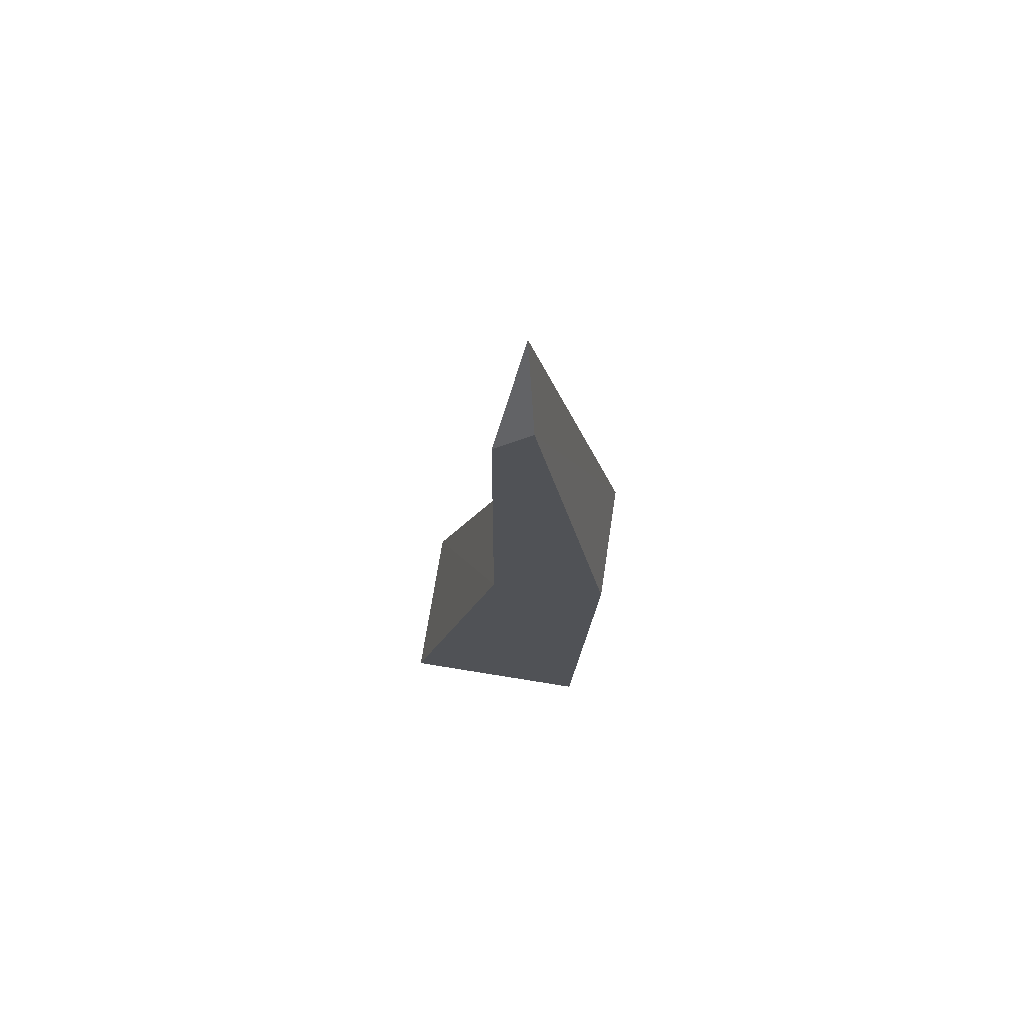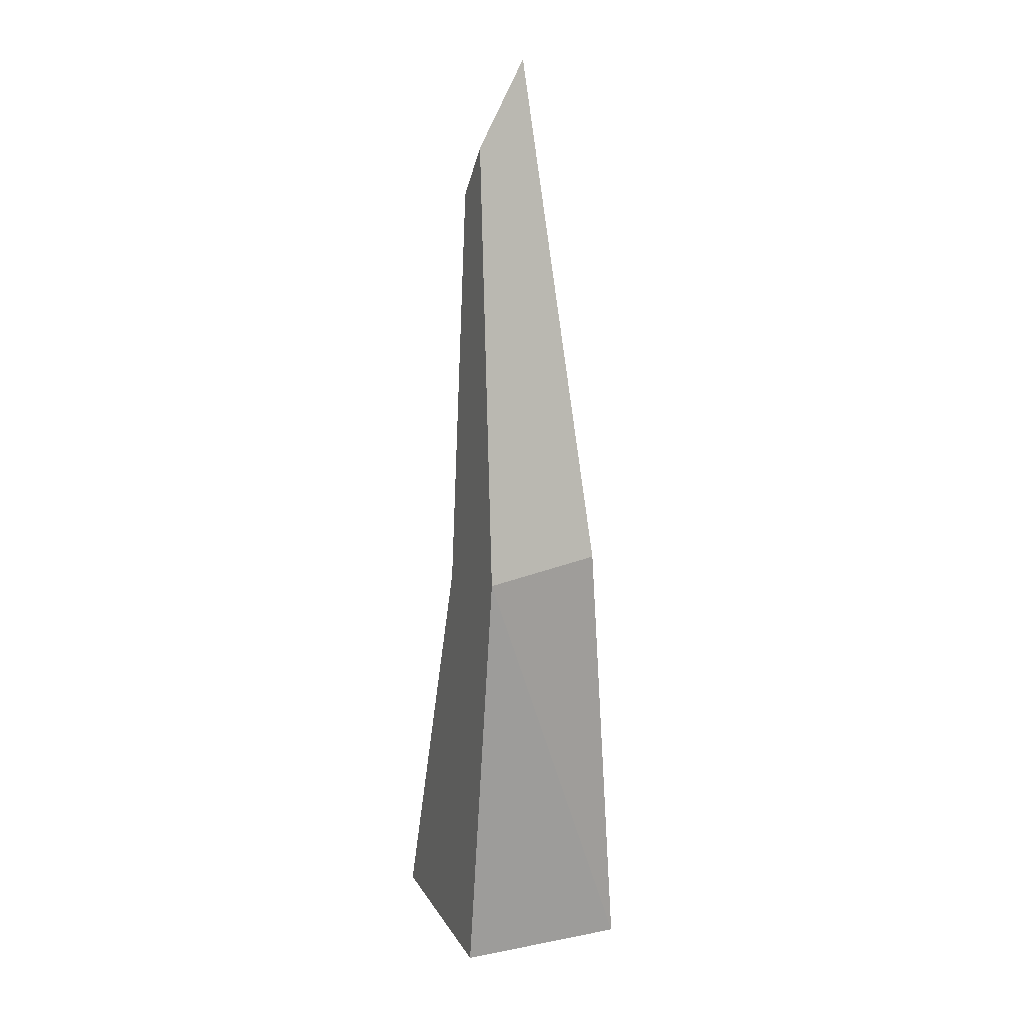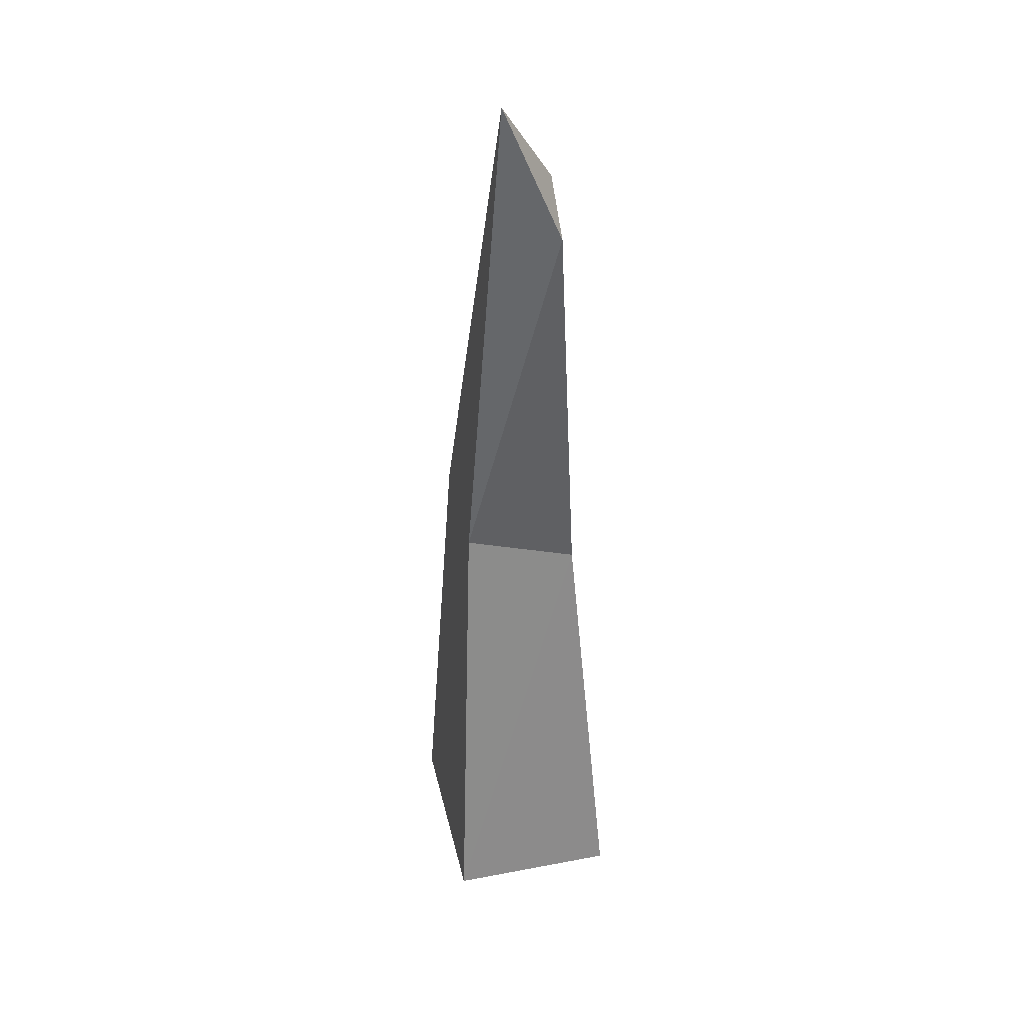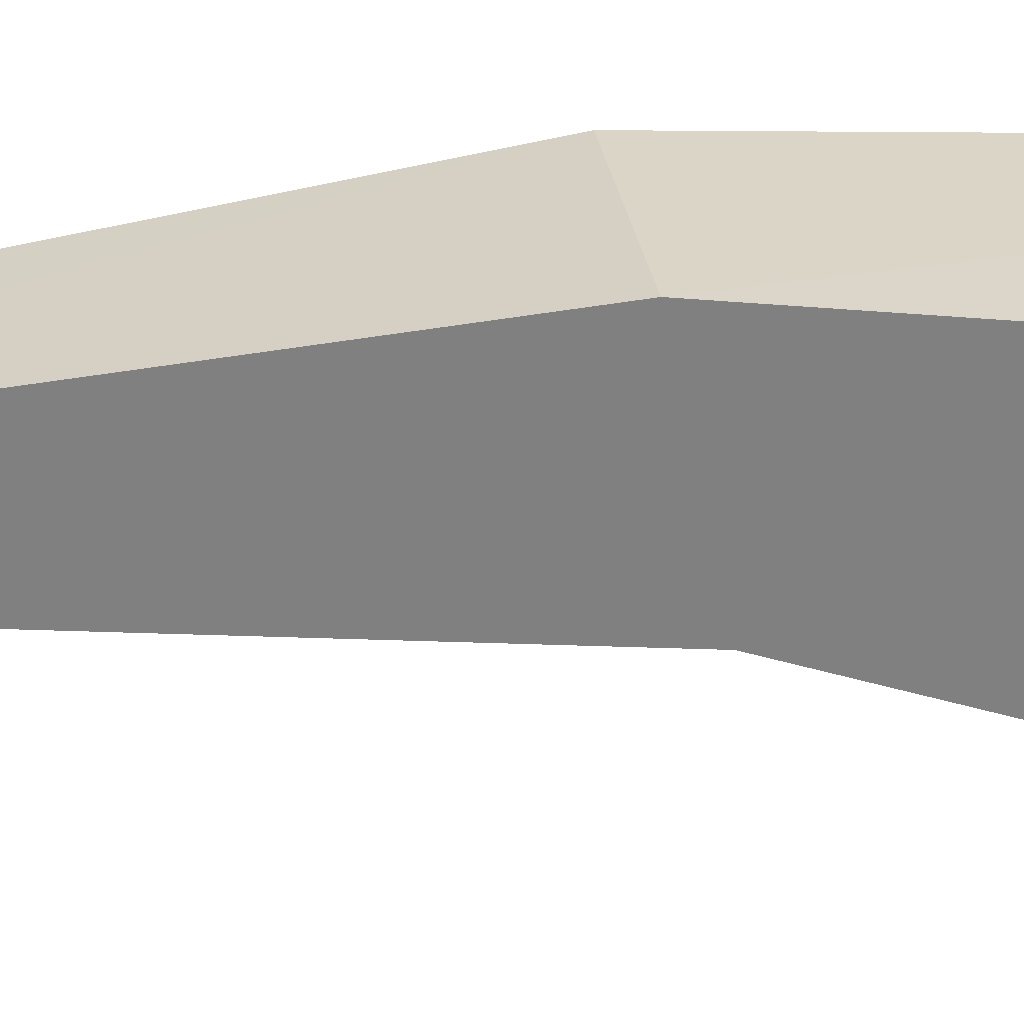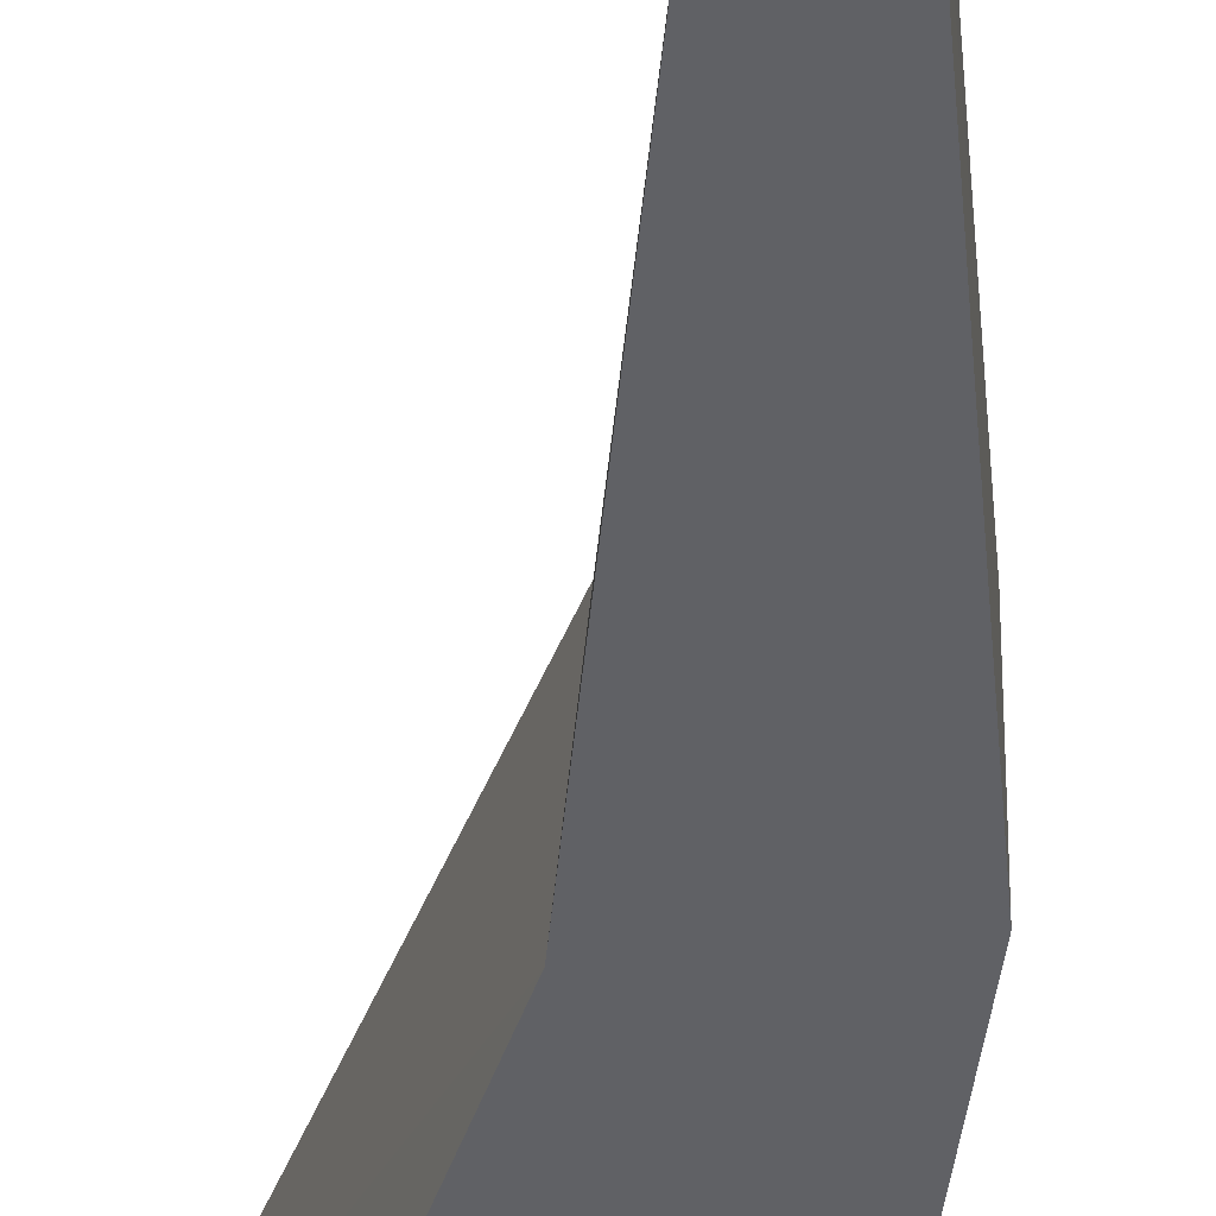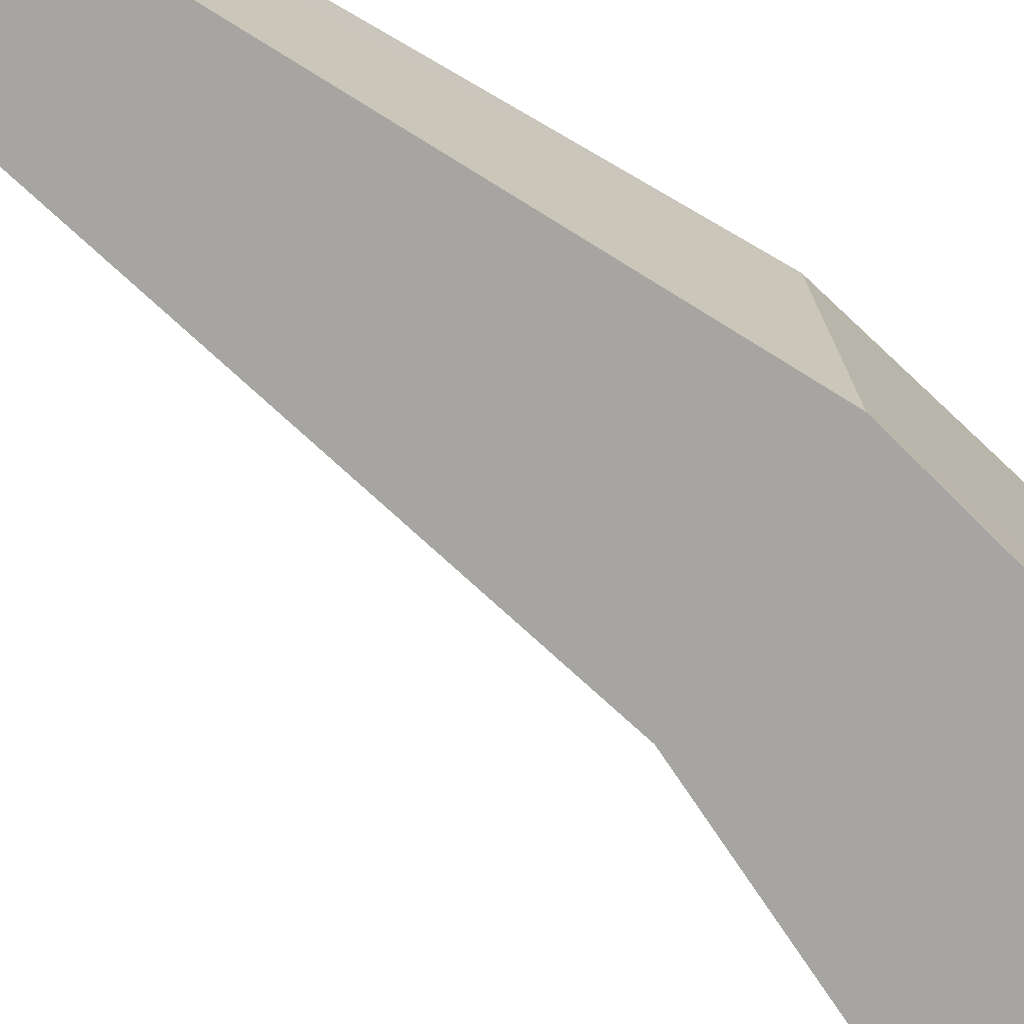
<metadata>
{"format":"obj","ext":"obj","renderer":"f3d","projection":"perspective","resolution":1024,"background":"white","views":[{"elev":73.2,"azim":-170.8,"up":"+Y"},{"elev":16.3,"azim":-111.4,"up":"+Y"},{"elev":40.3,"azim":76.9,"up":"+Y"},{"elev":-60.4,"azim":-90.5,"up":"+Z"},{"elev":-47.5,"azim":174.1,"up":"+Z"},{"elev":-72.2,"azim":-132.5,"up":"+Z"}]}
</metadata>
<code>
g Rock_Sharp_s_09_Collider
v -0.01251 0.5551 -0.03754
v -0.01951 0.2999 0.02748
v -0.01331 0.2776 -0.05033
v -0.09305 0.3067 0.02693
v -0.03814 0.5886 -0.036
v -0.09396 0.2943 -0.04956
v -0.08131 0 -0.06312
v 0.05436 0 -0.06312
v -0.08131 -0 0.05215
v 0.05436 -0 0.05215
v -0.02811 0.6462 -0.000755
f 1 2 3
f 4 5 6
f 6 1 3
f 7 3 8
f 9 6 7
f 9 2 4
f 3 10 8
f 11 1 5
f 1 11 2
f 4 2 11
f 4 11 5
f 6 5 1
f 7 6 3
f 9 4 6
f 9 10 2
f 3 2 10

</code>
